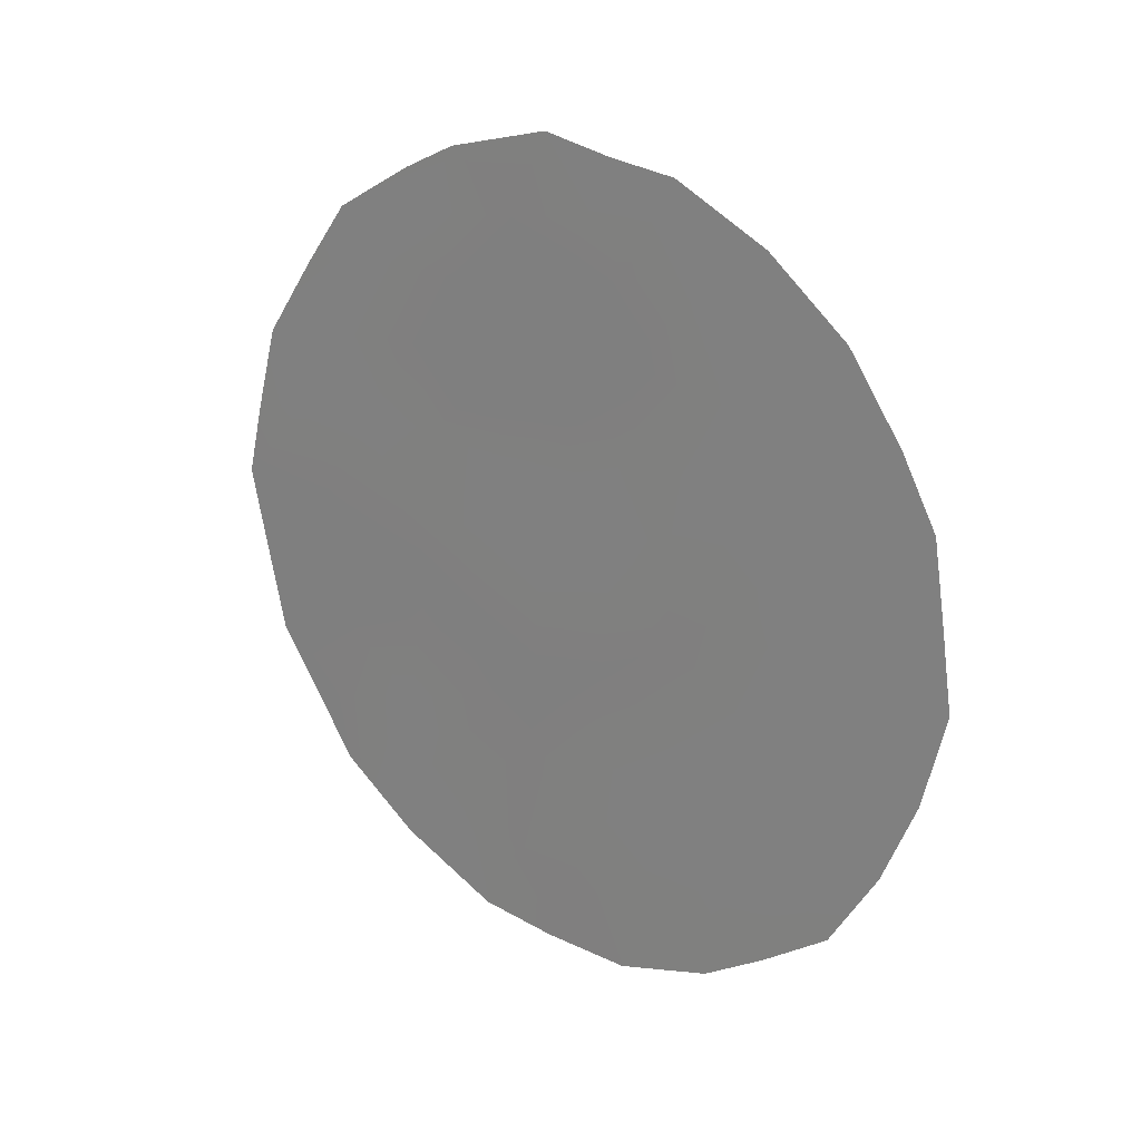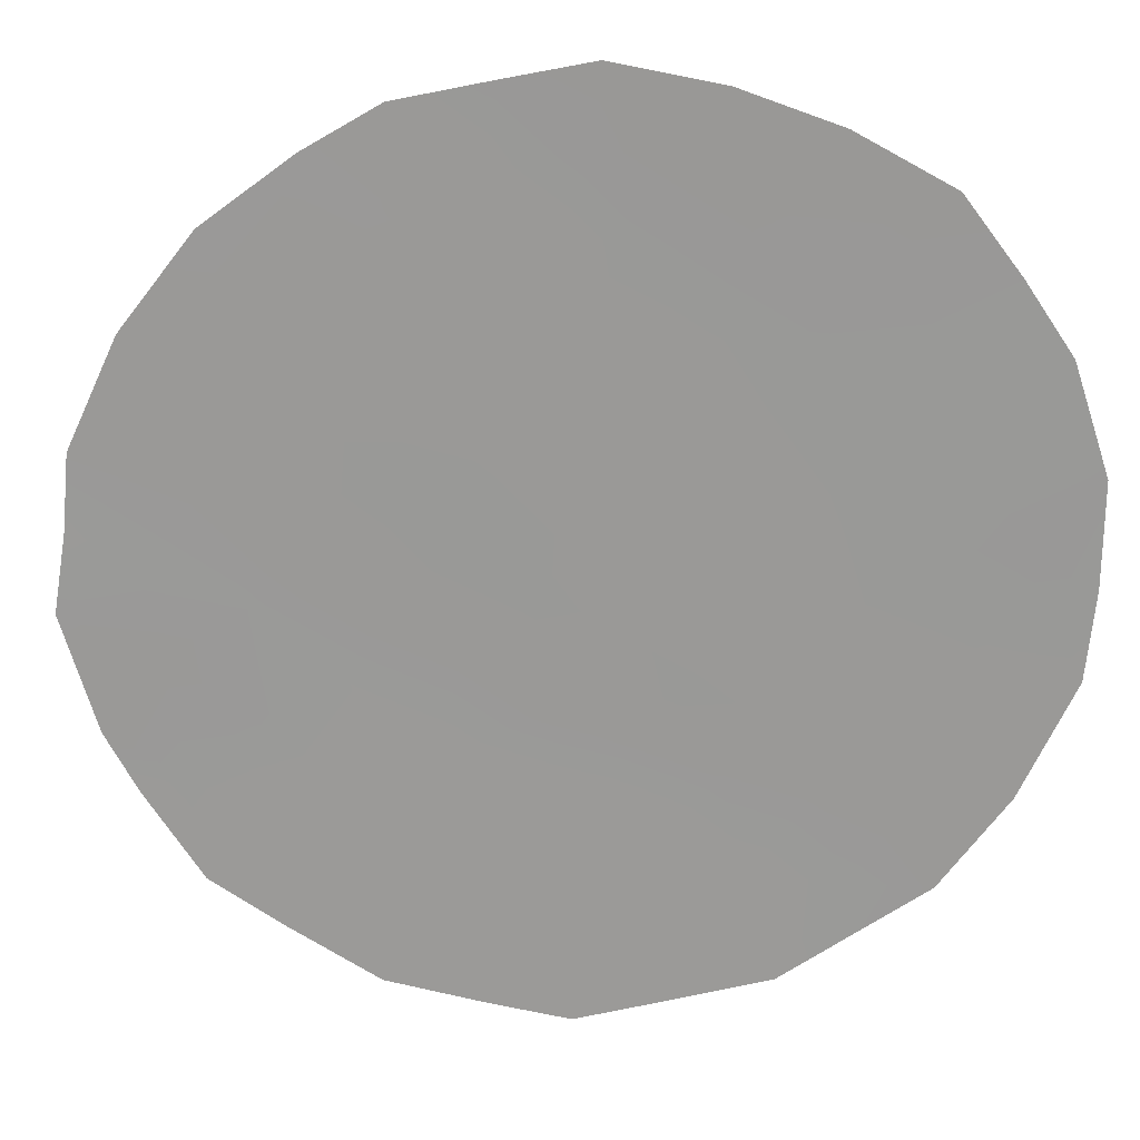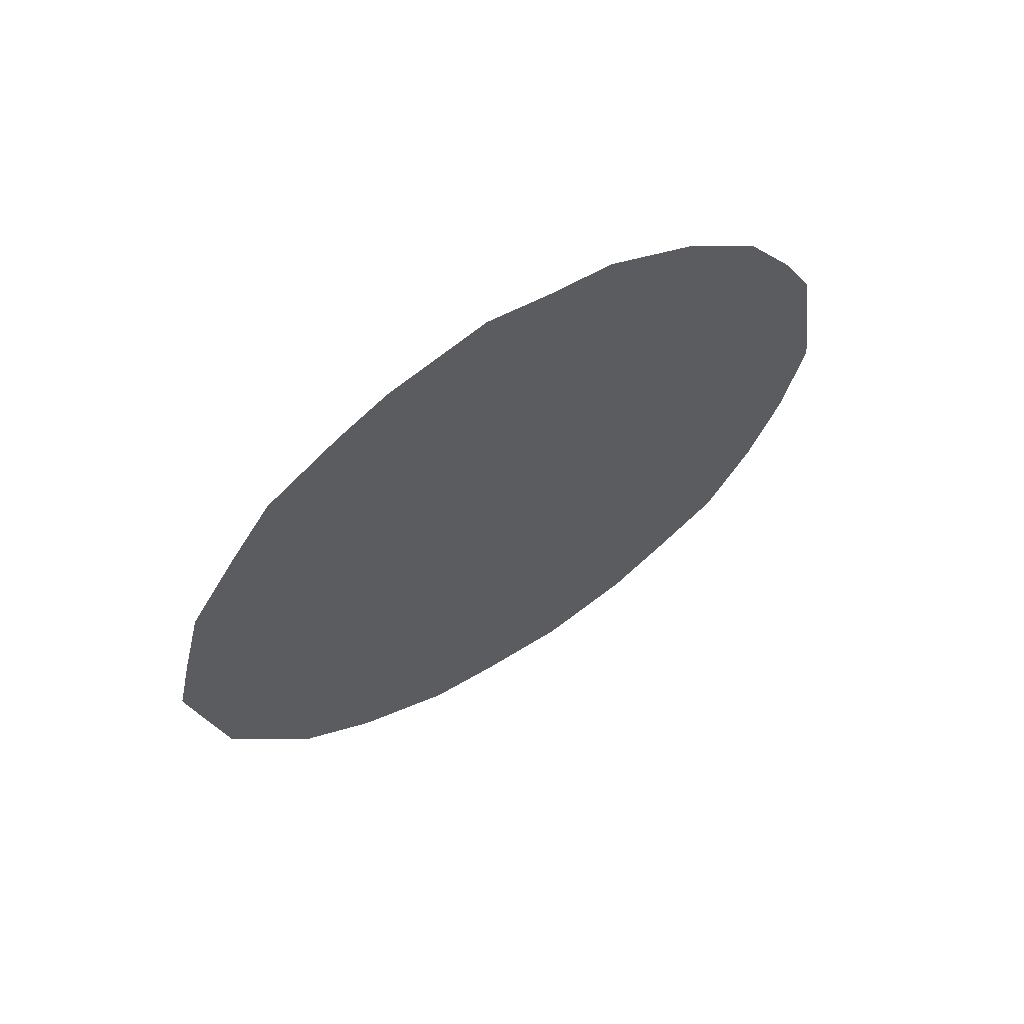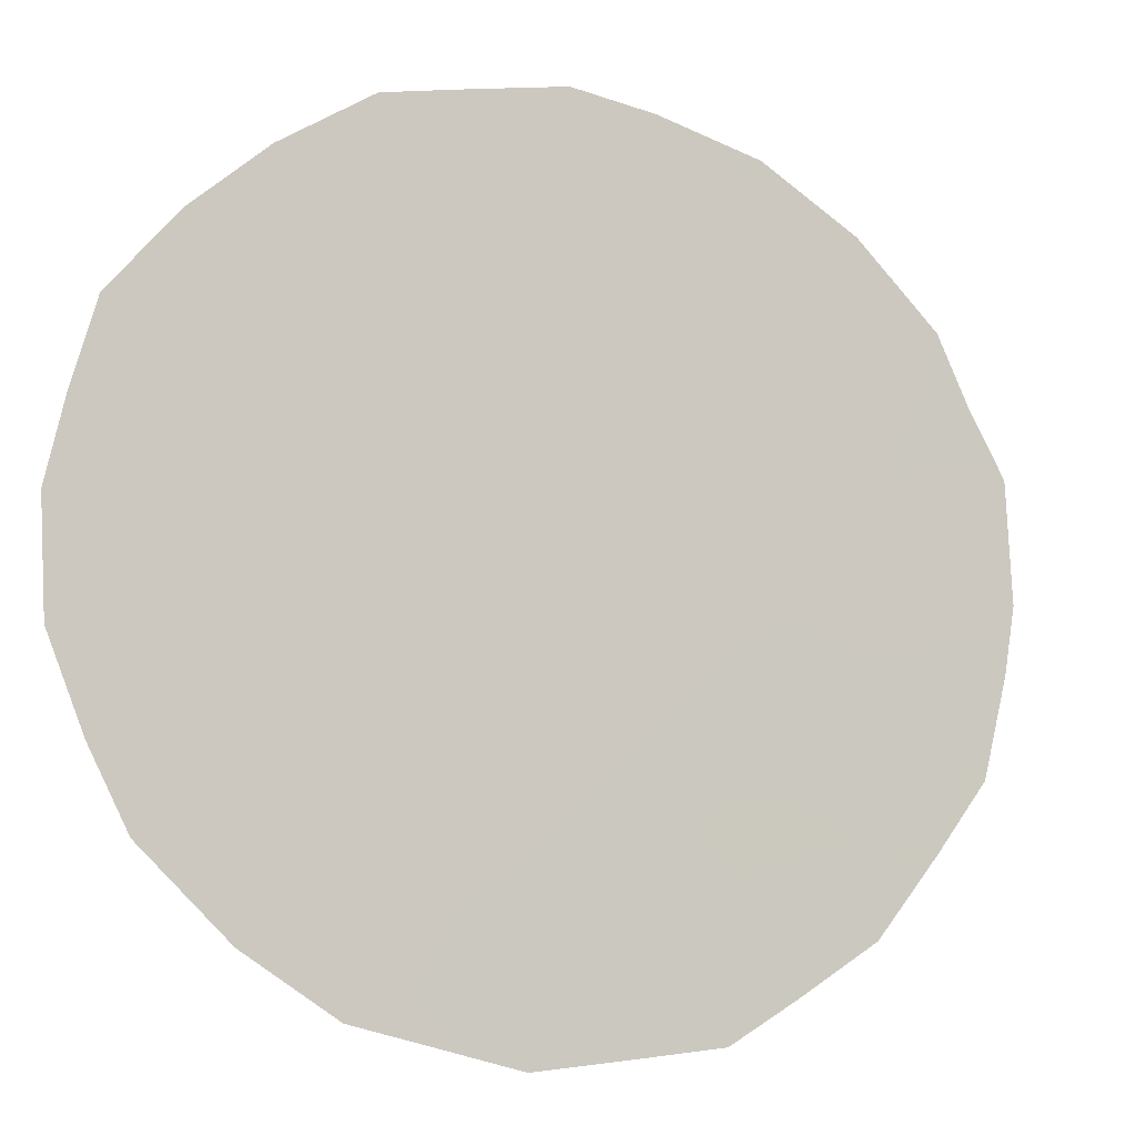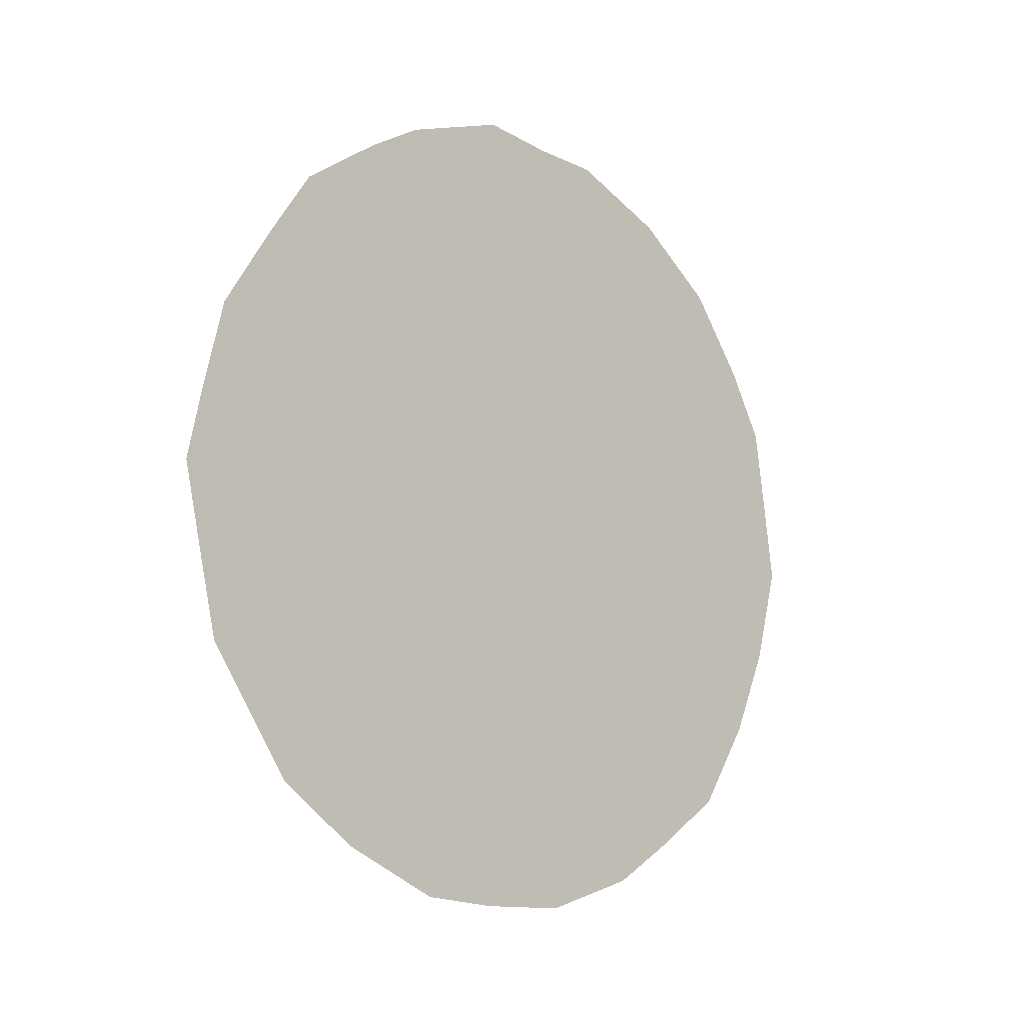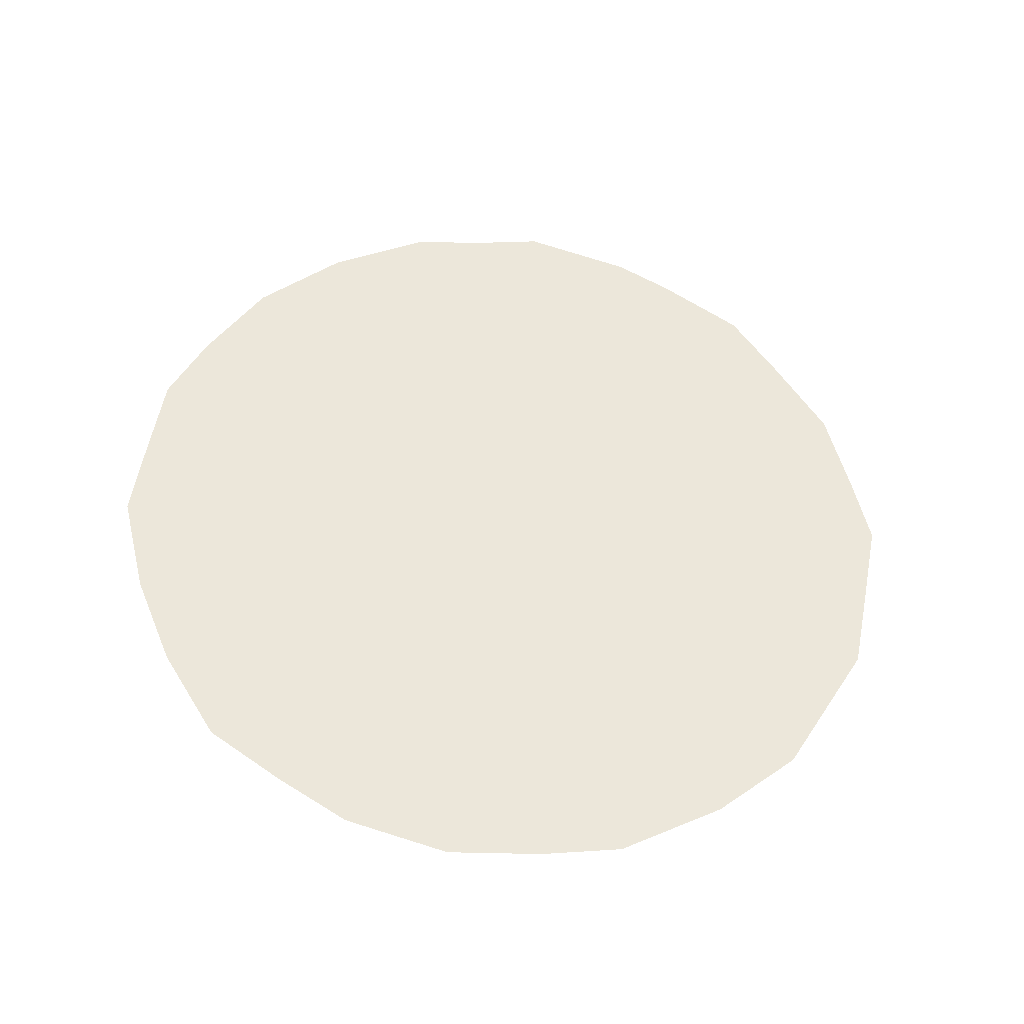
<metadata>
{"format":"obj","ext":"obj","renderer":"f3d","projection":"perspective","resolution":1024,"background":"white","views":[{"elev":22.4,"azim":90.2,"up":"+Z"},{"elev":-13.8,"azim":95.9,"up":"+Y"},{"elev":64.3,"azim":22.4,"up":"+Z"},{"elev":29.6,"azim":-119.1,"up":"+Y"},{"elev":-6.6,"azim":16.4,"up":"+Z"},{"elev":-38.9,"azim":-133.5,"up":"+Z"}]}
</metadata>
<code>
v -73.9 67.19 -36.97
v -73.81 67.3 -32.65
v -74.5 66.27 -31.42
v -74.84 65.73 -29.31
v -75.65 64.58 -34.45
v -75.19 65.25 -33.01
v -76.33 63.53 -32.87
v -73.75 67.4 -34.86
v -74.69 66 -33.72
v -75.79 64.37 -36.27
v -74.78 65.87 -35.7
v -75.63 64.57 -30.94
v -72.76 68.86 -33.95
v -72.88 68.69 -36.18
v -76.12 63.82 -29.51
v -77 62.52 -32.94
v -76.74 62.89 -31.13
v -72.23 69.64 -35.82
v -71.85 70.2 -33.72
v -76.79 62.86 -34.91
v -75.27 65.1 -28.65
v -73.42 67.89 -37.73
v -74.05 66.97 -38.02
v -76.28 63.65 -36.44
v -74.59 66.1 -28.35
v -73.72 67.41 -28.64
v -72.56 69.16 -36.76
v -75.13 65.36 -37.8
v -73.01 68.5 -37.29
v -74.15 66.77 -28.53
v -72.01 69.97 -31.82
v -73.82 67.3 -35.92
v -74.27 66.63 -35.3
v -74.34 66.53 -36.31
v -75.81 64.29 -30.03
v -76.41 63.38 -30.24
v -76.19 63.73 -30.99
v -75.56 64.71 -33.63
v -75.78 64.36 -32.82
v -76.02 64.01 -33.72
v -73.31 68.05 -35.5
v -74.36 66.48 -32.3
v -74.65 66.04 -32.82
v -74.22 66.69 -33.28
v -73.68 67.49 -33.76
v -74.22 66.7 -34.29
v -75.46 64.84 -31.94
v -76 64.02 -31.89
v -76.53 63.22 -31.98
v -76.89 62.68 -32.11
v -73.25 68.14 -34.36
v -72.81 68.8 -35.06
v -72.38 69.42 -34.56
v -72.28 69.57 -33.64
v -71.93 70.09 -32.81
v -72.39 69.41 -32.68
v -73.94 67.09 -31.6
v -74.05 66.93 -30.64
v -75.21 65.2 -30.12
v -74.92 65.66 -32.1
v -75.07 65.42 -31.13
v -73.52 67.71 -30.87
v -73.07 68.38 -30.34
v -73.6 67.59 -29.9
v -73.26 68.12 -33.13
v -72.9 68.64 -32.39
v -73.43 67.86 -31.94
v -76.23 63.71 -35.57
v -76.53 63.27 -35.69
v -76.18 63.78 -34.66
v -75.74 64.45 -35.37
v -74.58 66.14 -30.26
v -74.88 65.73 -36.95
v -75.3 65.11 -36.03
v -75.17 65.29 -34.12
v -74.72 65.96 -34.72
v -73.11 68.31 -29.23
v -72.9 68.64 -31.15
v -72.6 69.09 -30.04
v -75.22 65.22 -35.08
v -76.56 63.19 -33.84
v -76.91 62.68 -33.86
v -74.05 66.92 -29.74
v -75.34 65.06 -36.93
v -75.77 64.41 -37.18
v -74.45 66.37 -37.27
v -74.63 66.11 -37.95
v -73.37 67.96 -36.62
v -75.62 64.58 -28.96
v -72 69.97 -34.84
v -72.54 69.18 -31.71
v -72.24 69.63 -31.01
v -74.31 66.53 -29.18
v -72.71 68.93 -33.26
v -75.52 64.72 -29.42
f 32 33 34
f 35 36 37
f 38 39 40
f 32 88 41
f 42 43 44
f 45 44 46
f 47 48 39
f 49 17 50
f 51 41 52
f 54 55 56
f 35 59 95
f 47 60 61
f 62 63 64
f 1 23 22
f 68 20 69
f 70 68 71
f 70 40 81
f 4 25 21
f 59 61 72
f 84 73 74
f 48 37 49
f 75 6 38
f 33 46 76
f 43 60 6
f 10 24 85
f 78 92 63
f 14 27 18
f 80 76 75
f 81 16 82
f 83 72 58
f 74 80 71
f 86 34 73
f 86 28 87
f 14 88 29
f 53 90 19
f 4 93 25
f 14 29 27
f 66 56 91
f 4 72 93
f 25 93 30
f 91 92 78
f 1 32 34
f 32 8 33
f 34 33 11
f 12 35 37
f 35 15 36
f 37 36 17
f 5 38 40
f 38 6 39
f 40 39 7
f 8 32 41
f 32 1 88
f 41 88 14
f 2 42 44
f 44 43 9
f 8 45 46
f 45 2 44
f 46 44 9
f 6 47 39
f 47 12 48
f 39 48 7
f 7 49 16
f 50 16 49
f 53 13 52
f 51 8 41
f 52 41 14
f 52 18 53
f 18 52 14
f 90 53 18
f 54 19 55
f 56 55 31
f 57 62 58
f 42 57 3
f 89 95 21
f 12 47 61
f 47 6 60
f 61 60 3
f 83 58 64
f 62 78 63
f 64 63 77
f 67 66 78
f 10 68 24
f 69 24 68
f 5 70 71
f 70 20 68
f 71 68 10
f 20 70 81
f 70 5 40
f 81 40 7
f 4 59 72
f 59 12 61
f 72 61 3
f 10 84 74
f 74 73 11
f 7 48 49
f 48 12 37
f 49 37 17
f 5 75 38
f 75 9 6
f 2 45 65
f 45 8 51
f 65 45 51
f 11 33 76
f 33 8 46
f 76 46 9
f 9 43 6
f 83 64 26
f 77 26 64
f 63 79 77
f 5 80 75
f 80 11 76
f 75 76 9
f 16 81 7
f 82 20 81
f 58 72 3
f 85 84 10
f 73 84 28
f 85 28 84
f 10 74 71
f 74 11 80
f 71 80 5
f 86 1 34
f 73 34 11
f 28 86 73
f 1 86 23
f 87 23 86
f 22 88 1
f 88 22 29
f 12 59 35
f 15 35 95
f 57 67 62
f 58 62 64
f 94 13 54
f 54 53 19
f 78 66 91
f 91 56 31
f 93 83 26
f 93 26 30
f 91 31 92
f 63 92 79
f 57 58 3
f 21 95 4
f 67 78 62
f 95 59 4
f 65 66 67
f 2 67 57
f 2 65 67
f 83 93 72
f 15 95 89
f 42 2 57
f 65 51 13
f 13 51 52
f 42 3 60
f 94 54 56
f 65 94 66
f 94 65 13
f 43 42 60
f 66 94 56
f 13 53 54

</code>
